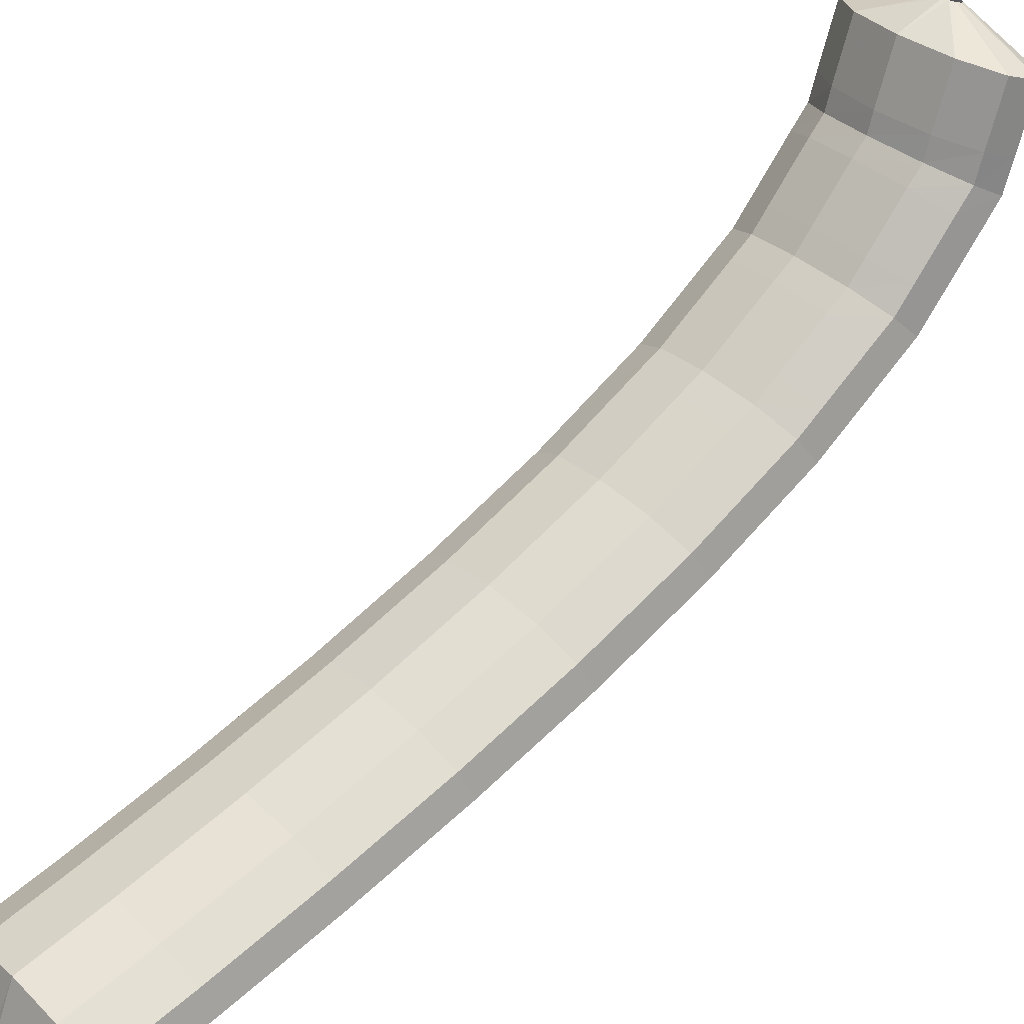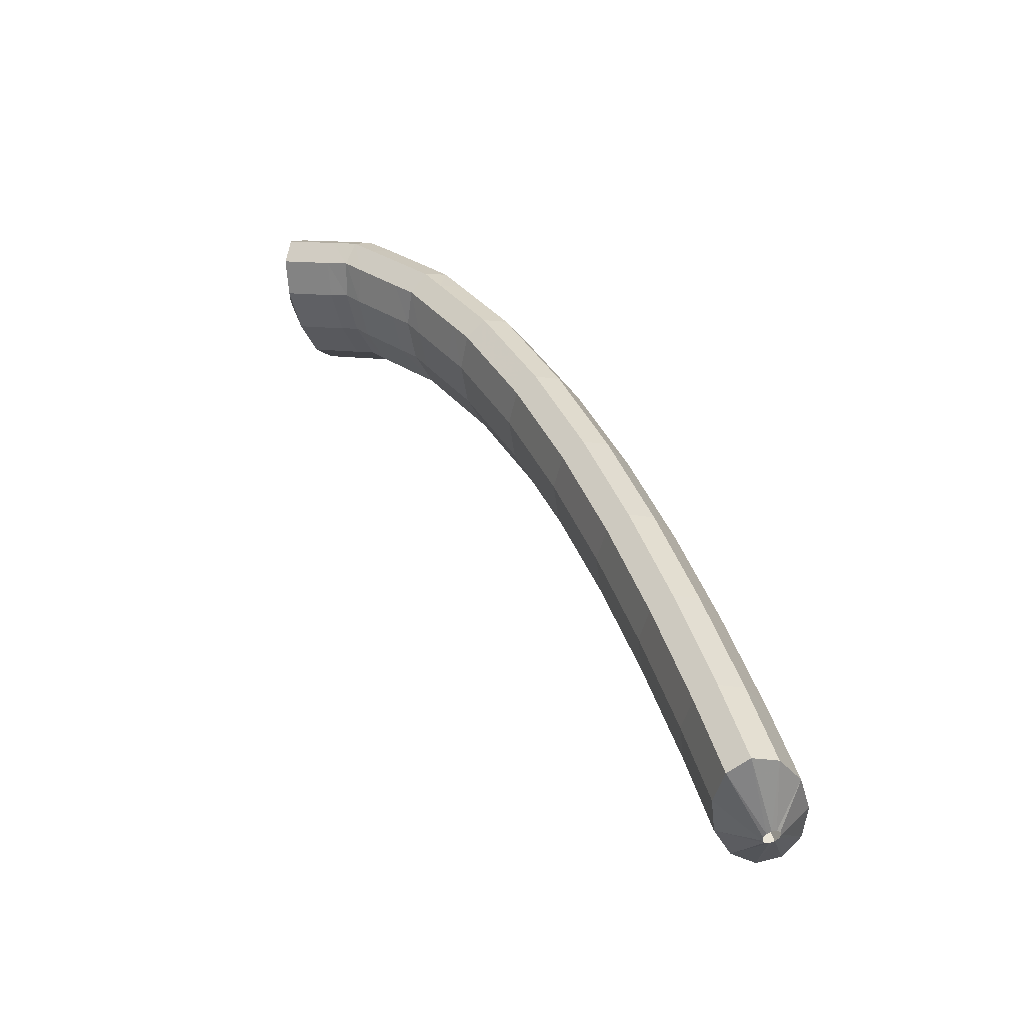
<metadata>
{"format":"obj","ext":"obj","renderer":"f3d","projection":"perspective","resolution":1024,"background":"white","views":[{"elev":38.0,"azim":34.8,"up":"+Z"},{"elev":-55.7,"azim":102.0,"up":"+Y"}]}
</metadata>
<code>
g tube1
v 125.9 152.8 126.5
v 125.6 152.9 126.5
v 125.5 153.2 126.4
v 125.5 153.4 126.3
v 125.7 153.6 126.2
v 126 153.7 126.2
v 126.3 153.6 126.2
v 126.4 153.4 126.2
v 126.5 153.2 126.3
v 126.4 152.9 126.4
v 126.1 152.8 126.5
v 125.9 152.8 126.5
v 125.2 150.5 125.8
v 122.7 151.6 125.5
v 121.3 153 125
v 121.3 154.4 124.5
v 122.7 155.2 124.1
v 125.2 155.2 124
v 127.9 154.4 124.1
v 130 153.1 124.5
v 130.8 151.6 125
v 130 150.5 125.5
v 127.9 150.1 125.8
v 125.2 150.5 125.8
v 125.1 149.9 124.4
v 122.7 151 124.1
v 121.2 152.5 123.6
v 121.2 153.8 123.1
v 122.7 154.6 122.7
v 125.1 154.7 122.6
v 127.9 153.9 122.7
v 129.9 152.6 123.1
v 130.7 151.1 123.6
v 129.9 150 124.1
v 127.8 149.5 124.4
v 125.1 149.9 124.4
v 125.1 149.4 122.9
v 122.6 150.5 122.7
v 121.1 151.9 122.2
v 121.1 153.3 121.7
v 122.6 154.1 121.3
v 125.1 154.1 121.1
v 127.8 153.3 121.3
v 129.8 152 121.7
v 130.6 150.5 122.2
v 129.8 149.4 122.7
v 127.8 149 122.9
v 125.1 149.4 122.9
v 125 149 122
v 122.5 150.1 121.6
v 121 151.5 120.9
v 121 152.7 120.2
v 122.5 153.4 119.6
v 125 153.4 119.3
v 127.7 152.6 119.4
v 129.7 151.3 120
v 130.5 150 120.7
v 129.8 149 121.4
v 127.7 148.6 121.9
v 125 149 122
v 124.9 148.3 121.2
v 122.4 149.3 120.8
v 120.8 150.6 120
v 120.8 151.6 119
v 122.2 152.2 118.2
v 124.7 152.1 117.8
v 127.4 151.3 117.9
v 129.5 150.1 118.6
v 130.3 148.9 119.5
v 129.6 148 120.5
v 127.5 147.8 121.1
v 124.9 148.3 121.2
v 124.6 147.3 120.1
v 122.1 148.3 119.7
v 120.6 149.5 118.9
v 120.5 150.6 117.9
v 122 151.2 117.1
v 124.4 151 116.7
v 127.1 150.2 116.8
v 129.2 149.1 117.5
v 130 147.9 118.4
v 129.3 147 119.4
v 127.3 146.8 120
v 124.6 147.3 120.1
v 124.4 146.2 119
v 121.9 147.3 118.6
v 120.4 148.5 117.8
v 120.3 149.6 116.8
v 121.7 150.1 116
v 124.2 150 115.6
v 126.9 149.2 115.7
v 129 148 116.4
v 129.8 146.8 117.3
v 129.1 146 118.2
v 127.1 145.8 118.9
v 124.4 146.2 119
v 124.2 145.4 118.1
v 121.7 146.4 117.6
v 120.1 147.5 116.7
v 120.1 148.5 115.6
v 121.5 149 114.7
v 123.9 148.8 114.3
v 126.6 148 114.4
v 128.7 146.9 115.1
v 129.6 145.8 116.2
v 128.9 145 117.2
v 126.9 144.9 117.9
v 124.2 145.4 118.1
v 123.9 144.4 117.4
v 121.4 145.3 116.9
v 119.9 146.4 115.9
v 119.7 147.2 114.7
v 121.1 147.6 113.7
v 123.6 147.3 113.2
v 126.3 146.6 113.4
v 128.4 145.5 114.1
v 129.2 144.5 115.3
v 128.6 143.9 116.4
v 126.6 143.8 117.2
v 123.9 144.4 117.4
v 123.6 143.1 116.5
v 121.1 144.1 116
v 119.5 145.2 115.1
v 119.4 146 113.9
v 120.8 146.3 112.9
v 123.2 146.1 112.4
v 125.9 145.3 112.5
v 128.1 144.3 113.3
v 128.9 143.3 114.4
v 128.3 142.6 115.5
v 126.3 142.6 116.3
v 123.6 143.1 116.5
v 123.3 141.9 115.6
v 120.8 142.8 115.2
v 119.2 143.9 114.2
v 119.1 144.8 113
v 120.5 145.1 112
v 122.9 144.9 111.5
v 125.6 144.1 111.7
v 127.8 143 112.4
v 128.6 142 113.5
v 128 141.4 114.7
v 126 141.3 115.5
v 123.3 141.9 115.6
v 123 140.8 114.9
v 120.5 141.7 114.4
v 118.9 142.7 113.4
v 118.8 143.5 112.1
v 120.2 143.8 111.1
v 122.6 143.5 110.6
v 125.3 142.7 110.7
v 127.4 141.7 111.5
v 128.3 140.8 112.7
v 127.7 140.2 113.8
v 125.7 140.2 114.7
v 123 140.8 114.9
v 122.7 139.6 114.2
v 120.2 140.5 113.7
v 118.6 141.4 112.7
v 118.5 142.1 111.4
v 119.8 142.4 110.4
v 122.2 142 109.8
v 124.9 141.3 110
v 127.1 140.3 110.8
v 128 139.4 112
v 127.3 138.9 113.2
v 125.4 139 114
v 122.7 139.6 114.2
v 122.4 138.2 113.5
v 119.9 139.2 113
v 118.3 140.1 112
v 118.1 140.8 110.7
v 119.5 141 109.7
v 121.9 140.7 109.1
v 124.6 139.9 109.3
v 126.7 138.9 110.1
v 127.6 138.1 111.3
v 127 137.6 112.5
v 125 137.7 113.3
v 122.4 138.2 113.5
v 122 136.9 112.8
v 119.5 137.8 112.3
v 117.9 138.8 111.3
v 117.8 139.5 110
v 119.1 139.7 109
v 121.5 139.4 108.4
v 124.2 138.6 108.6
v 126.4 137.6 109.4
v 127.3 136.7 110.6
v 126.6 136.3 111.8
v 124.7 136.3 112.6
v 122 136.9 112.8
v 121.7 135.7 112.2
v 119.2 136.6 111.7
v 117.6 137.5 110.6
v 117.4 138.1 109.3
v 118.8 138.3 108.2
v 121.2 137.9 107.7
v 123.9 137.2 107.8
v 126 136.2 108.6
v 126.9 135.4 109.9
v 126.3 135 111.1
v 124.4 135.1 112
v 121.7 135.7 112.2
v 121.4 134.4 111.6
v 118.8 135.3 111.1
v 117.2 136.1 110.1
v 117.1 136.7 108.7
v 118.4 136.9 107.6
v 120.8 136.5 107
v 123.5 135.7 107.2
v 125.6 134.8 108
v 126.6 134 109.3
v 126 133.6 110.5
v 124 133.8 111.4
v 121.4 134.4 111.6
v 121 133 111.1
v 118.5 133.9 110.5
v 116.9 134.8 109.5
v 116.7 135.4 108.2
v 118 135.5 107
v 120.4 135.1 106.5
v 123.1 134.3 106.6
v 125.3 133.4 107.4
v 126.2 132.6 108.7
v 125.6 132.2 110
v 123.7 132.4 110.8
v 121 133 111.1
v 120.6 131.6 110.5
v 118.1 132.5 110
v 116.5 133.4 108.9
v 116.3 134 107.6
v 117.6 134.1 106.5
v 120 133.7 105.9
v 122.7 132.9 106
v 124.9 132 106.9
v 125.8 131.2 108.1
v 125.2 130.9 109.4
v 123.3 131 110.3
v 120.6 131.6 110.5
v 120.3 130.3 109.9
v 117.8 131.2 109.4
v 116.1 132 108.3
v 116 132.6 107
v 117.3 132.7 105.8
v 119.7 132.3 105.3
v 122.4 131.5 105.4
v 124.5 130.6 106.3
v 125.5 129.9 107.5
v 124.9 129.5 108.8
v 122.9 129.7 109.7
v 120.3 130.3 109.9
v 119.9 128.9 109.4
v 117.4 129.8 108.9
v 115.8 130.6 107.8
v 115.6 131.2 106.5
v 116.9 131.2 105.3
v 119.3 130.8 104.7
v 122 130 104.9
v 124.1 129.1 105.7
v 125.1 128.4 107
v 124.5 128.1 108.3
v 122.6 128.3 109.2
v 119.9 128.9 109.4
v 119.6 127.5 108.9
v 117 128.4 108.4
v 115.4 129.2 107.3
v 115.2 129.8 106
v 116.5 129.8 104.8
v 118.9 129.4 104.2
v 121.6 128.6 104.4
v 123.8 127.7 105.2
v 124.7 127 106.5
v 124.1 126.7 107.8
v 122.2 126.9 108.7
v 119.6 127.5 108.9
v 119.2 126.1 108.4
v 116.6 127 107.9
v 115 127.8 106.8
v 114.8 128.4 105.5
v 116.1 128.4 104.3
v 118.5 128 103.7
v 121.2 127.2 103.9
v 123.4 126.3 104.7
v 124.3 125.6 106
v 123.7 125.3 107.3
v 121.8 125.5 108.2
v 119.2 126.1 108.4
v 118.8 124.8 107.9
v 116.3 125.6 107.4
v 114.6 126.4 106.3
v 114.4 126.9 105
v 115.7 127 103.8
v 118.1 126.5 103.2
v 120.8 125.7 103.4
v 123 124.9 104.2
v 123.9 124.2 105.5
v 123.4 123.9 106.8
v 121.5 124.1 107.7
v 118.8 124.8 107.9
v 118.4 123.4 107.5
v 115.9 124.2 107
v 114.3 125 105.9
v 114.1 125.5 104.5
v 115.3 125.5 103.4
v 117.7 125.1 102.8
v 120.4 124.3 102.9
v 122.6 123.4 103.8
v 123.5 122.8 105
v 123 122.5 106.4
v 121.1 122.7 107.3
v 118.4 123.4 107.5
v 118 122 107.1
v 115.5 122.8 106.5
v 113.9 123.6 105.4
v 113.7 124.1 104.1
v 115 124.1 102.9
v 117.3 123.6 102.3
v 120 122.8 102.5
v 122.2 122 103.3
v 123.2 121.3 104.6
v 122.6 121.1 105.9
v 120.7 121.3 106.8
v 118 122 107.1
v 117.7 120.5 106.6
v 115.1 121.4 106.1
v 113.5 122.2 105
v 113.3 122.6 103.6
v 114.6 122.7 102.5
v 116.9 122.2 101.9
v 119.6 121.4 102
v 121.8 120.6 102.9
v 122.8 119.9 104.2
v 122.2 119.7 105.5
v 120.3 119.9 106.4
v 117.7 120.5 106.6
v 117.3 119.1 106.2
v 114.7 120 105.7
v 113.1 120.8 104.6
v 112.9 121.2 103.2
v 114.2 121.2 102
v 116.5 120.7 101.4
v 119.2 120 101.6
v 121.4 119.1 102.4
v 122.4 118.5 103.7
v 121.8 118.2 105
v 119.9 118.5 106
v 117.3 119.1 106.2
v 116.9 117.7 105.8
v 114.4 118.6 105.3
v 112.7 119.3 104.2
v 112.5 119.8 102.8
v 113.8 119.7 101.6
v 116.1 119.3 101
v 118.8 118.5 101.2
v 121 117.6 102
v 122 117 103.3
v 121.4 116.8 104.6
v 119.5 117.1 105.6
v 116.9 117.7 105.8
v 116.5 116.3 105.4
v 114 117.1 104.9
v 112.3 117.9 103.8
v 112.1 118.3 102.4
v 113.4 118.3 101.2
v 115.7 117.8 100.6
v 118.4 117 100.8
v 120.6 116.2 101.6
v 121.6 115.6 102.9
v 121 115.4 104.3
v 119.1 115.6 105.2
v 116.5 116.3 105.4
v 116.1 114.9 105
v 113.6 115.7 104.5
v 111.9 116.4 103.4
v 111.7 116.9 102
v 113 116.9 100.8
v 115.3 116.4 100.2
v 118.1 115.6 100.4
v 120.2 114.8 101.2
v 121.2 114.1 102.5
v 120.7 113.9 103.9
v 118.8 114.2 104.8
v 116.1 114.9 105
v 115.7 113.4 104.6
v 113.2 114.3 104.1
v 111.5 115 103
v 111.3 115.4 101.6
v 112.6 115.4 100.4
v 114.9 114.9 99.82
v 117.7 114.1 99.97
v 119.8 113.3 100.8
v 120.8 112.7 102.1
v 120.3 112.5 103.5
v 118.4 112.8 104.4
v 115.7 113.4 104.6
v 115.3 112 104.3
v 112.8 112.9 103.8
v 111.1 113.6 102.6
v 110.9 114 101.3
v 112.2 113.9 100.1
v 114.5 113.4 99.46
v 117.2 112.6 99.61
v 119.4 111.8 100.5
v 120.4 111.2 101.8
v 119.9 111.1 103.1
v 118 111.4 104.1
v 115.3 112 104.3
v 114.9 110.6 103.9
v 112.4 111.4 103.4
v 110.7 112.1 102.3
v 110.5 112.5 100.9
v 111.8 112.5 99.72
v 114.1 112 99.11
v 116.8 111.2 99.26
v 119 110.4 100.1
v 120 109.8 101.4
v 119.5 109.6 102.8
v 117.6 109.9 103.7
v 114.9 110.6 103.9
v 114.5 109.1 103.6
v 112 110 103.1
v 110.3 110.7 101.9
v 110.1 111.1 100.6
v 111.4 111 99.37
v 113.7 110.5 98.75
v 116.4 109.7 98.9
v 118.6 108.9 99.77
v 119.6 108.3 101.1
v 119.1 108.2 102.4
v 117.2 108.5 103.3
v 114.5 109.1 103.6
v 114.4 108.1 101.3
v 114.1 108.2 101.2
v 114 108.3 101
v 114 108.3 100.7
v 114.1 108.4 100.5
v 114.3 108.3 100.3
v 114.6 108.3 100.3
v 114.8 108.2 100.5
v 114.9 108.1 100.8
v 114.8 108 101
v 114.6 108 101.2
v 114.4 108.1 101.3
f 1 2 14
f 14 13 1
f 2 3 15
f 15 14 2
f 3 4 16
f 16 15 3
f 4 5 17
f 17 16 4
f 5 6 18
f 18 17 5
f 6 7 19
f 19 18 6
f 7 8 20
f 20 19 7
f 8 9 21
f 21 20 8
f 9 10 22
f 22 21 9
f 10 11 23
f 23 22 10
f 11 12 24
f 24 23 11
f 13 14 26
f 26 25 13
f 14 15 27
f 27 26 14
f 15 16 28
f 28 27 15
f 16 17 29
f 29 28 16
f 17 18 30
f 30 29 17
f 18 19 31
f 31 30 18
f 19 20 32
f 32 31 19
f 20 21 33
f 33 32 20
f 21 22 34
f 34 33 21
f 22 23 35
f 35 34 22
f 23 24 36
f 36 35 23
f 25 26 38
f 38 37 25
f 26 27 39
f 39 38 26
f 27 28 40
f 40 39 27
f 28 29 41
f 41 40 28
f 29 30 42
f 42 41 29
f 30 31 43
f 43 42 30
f 31 32 44
f 44 43 31
f 32 33 45
f 45 44 32
f 33 34 46
f 46 45 33
f 34 35 47
f 47 46 34
f 35 36 48
f 48 47 35
f 37 38 50
f 50 49 37
f 38 39 51
f 51 50 38
f 39 40 52
f 52 51 39
f 40 41 53
f 53 52 40
f 41 42 54
f 54 53 41
f 42 43 55
f 55 54 42
f 43 44 56
f 56 55 43
f 44 45 57
f 57 56 44
f 45 46 58
f 58 57 45
f 46 47 59
f 59 58 46
f 47 48 60
f 60 59 47
f 49 50 62
f 62 61 49
f 50 51 63
f 63 62 50
f 51 52 64
f 64 63 51
f 52 53 65
f 65 64 52
f 53 54 66
f 66 65 53
f 54 55 67
f 67 66 54
f 55 56 68
f 68 67 55
f 56 57 69
f 69 68 56
f 57 58 70
f 70 69 57
f 58 59 71
f 71 70 58
f 59 60 72
f 72 71 59
f 61 62 74
f 74 73 61
f 62 63 75
f 75 74 62
f 63 64 76
f 76 75 63
f 64 65 77
f 77 76 64
f 65 66 78
f 78 77 65
f 66 67 79
f 79 78 66
f 67 68 80
f 80 79 67
f 68 69 81
f 81 80 68
f 69 70 82
f 82 81 69
f 70 71 83
f 83 82 70
f 71 72 84
f 84 83 71
f 73 74 86
f 86 85 73
f 74 75 87
f 87 86 74
f 75 76 88
f 88 87 75
f 76 77 89
f 89 88 76
f 77 78 90
f 90 89 77
f 78 79 91
f 91 90 78
f 79 80 92
f 92 91 79
f 80 81 93
f 93 92 80
f 81 82 94
f 94 93 81
f 82 83 95
f 95 94 82
f 83 84 96
f 96 95 83
f 85 86 98
f 98 97 85
f 86 87 99
f 99 98 86
f 87 88 100
f 100 99 87
f 88 89 101
f 101 100 88
f 89 90 102
f 102 101 89
f 90 91 103
f 103 102 90
f 91 92 104
f 104 103 91
f 92 93 105
f 105 104 92
f 93 94 106
f 106 105 93
f 94 95 107
f 107 106 94
f 95 96 108
f 108 107 95
f 97 98 110
f 110 109 97
f 98 99 111
f 111 110 98
f 99 100 112
f 112 111 99
f 100 101 113
f 113 112 100
f 101 102 114
f 114 113 101
f 102 103 115
f 115 114 102
f 103 104 116
f 116 115 103
f 104 105 117
f 117 116 104
f 105 106 118
f 118 117 105
f 106 107 119
f 119 118 106
f 107 108 120
f 120 119 107
f 109 110 122
f 122 121 109
f 110 111 123
f 123 122 110
f 111 112 124
f 124 123 111
f 112 113 125
f 125 124 112
f 113 114 126
f 126 125 113
f 114 115 127
f 127 126 114
f 115 116 128
f 128 127 115
f 116 117 129
f 129 128 116
f 117 118 130
f 130 129 117
f 118 119 131
f 131 130 118
f 119 120 132
f 132 131 119
f 121 122 134
f 134 133 121
f 122 123 135
f 135 134 122
f 123 124 136
f 136 135 123
f 124 125 137
f 137 136 124
f 125 126 138
f 138 137 125
f 126 127 139
f 139 138 126
f 127 128 140
f 140 139 127
f 128 129 141
f 141 140 128
f 129 130 142
f 142 141 129
f 130 131 143
f 143 142 130
f 131 132 144
f 144 143 131
f 133 134 146
f 146 145 133
f 134 135 147
f 147 146 134
f 135 136 148
f 148 147 135
f 136 137 149
f 149 148 136
f 137 138 150
f 150 149 137
f 138 139 151
f 151 150 138
f 139 140 152
f 152 151 139
f 140 141 153
f 153 152 140
f 141 142 154
f 154 153 141
f 142 143 155
f 155 154 142
f 143 144 156
f 156 155 143
f 145 146 158
f 158 157 145
f 146 147 159
f 159 158 146
f 147 148 160
f 160 159 147
f 148 149 161
f 161 160 148
f 149 150 162
f 162 161 149
f 150 151 163
f 163 162 150
f 151 152 164
f 164 163 151
f 152 153 165
f 165 164 152
f 153 154 166
f 166 165 153
f 154 155 167
f 167 166 154
f 155 156 168
f 168 167 155
f 157 158 170
f 170 169 157
f 158 159 171
f 171 170 158
f 159 160 172
f 172 171 159
f 160 161 173
f 173 172 160
f 161 162 174
f 174 173 161
f 162 163 175
f 175 174 162
f 163 164 176
f 176 175 163
f 164 165 177
f 177 176 164
f 165 166 178
f 178 177 165
f 166 167 179
f 179 178 166
f 167 168 180
f 180 179 167
f 169 170 182
f 182 181 169
f 170 171 183
f 183 182 170
f 171 172 184
f 184 183 171
f 172 173 185
f 185 184 172
f 173 174 186
f 186 185 173
f 174 175 187
f 187 186 174
f 175 176 188
f 188 187 175
f 176 177 189
f 189 188 176
f 177 178 190
f 190 189 177
f 178 179 191
f 191 190 178
f 179 180 192
f 192 191 179
f 181 182 194
f 194 193 181
f 182 183 195
f 195 194 182
f 183 184 196
f 196 195 183
f 184 185 197
f 197 196 184
f 185 186 198
f 198 197 185
f 186 187 199
f 199 198 186
f 187 188 200
f 200 199 187
f 188 189 201
f 201 200 188
f 189 190 202
f 202 201 189
f 190 191 203
f 203 202 190
f 191 192 204
f 204 203 191
f 193 194 206
f 206 205 193
f 194 195 207
f 207 206 194
f 195 196 208
f 208 207 195
f 196 197 209
f 209 208 196
f 197 198 210
f 210 209 197
f 198 199 211
f 211 210 198
f 199 200 212
f 212 211 199
f 200 201 213
f 213 212 200
f 201 202 214
f 214 213 201
f 202 203 215
f 215 214 202
f 203 204 216
f 216 215 203
f 205 206 218
f 218 217 205
f 206 207 219
f 219 218 206
f 207 208 220
f 220 219 207
f 208 209 221
f 221 220 208
f 209 210 222
f 222 221 209
f 210 211 223
f 223 222 210
f 211 212 224
f 224 223 211
f 212 213 225
f 225 224 212
f 213 214 226
f 226 225 213
f 214 215 227
f 227 226 214
f 215 216 228
f 228 227 215
f 217 218 230
f 230 229 217
f 218 219 231
f 231 230 218
f 219 220 232
f 232 231 219
f 220 221 233
f 233 232 220
f 221 222 234
f 234 233 221
f 222 223 235
f 235 234 222
f 223 224 236
f 236 235 223
f 224 225 237
f 237 236 224
f 225 226 238
f 238 237 225
f 226 227 239
f 239 238 226
f 227 228 240
f 240 239 227
f 229 230 242
f 242 241 229
f 230 231 243
f 243 242 230
f 231 232 244
f 244 243 231
f 232 233 245
f 245 244 232
f 233 234 246
f 246 245 233
f 234 235 247
f 247 246 234
f 235 236 248
f 248 247 235
f 236 237 249
f 249 248 236
f 237 238 250
f 250 249 237
f 238 239 251
f 251 250 238
f 239 240 252
f 252 251 239
f 241 242 254
f 254 253 241
f 242 243 255
f 255 254 242
f 243 244 256
f 256 255 243
f 244 245 257
f 257 256 244
f 245 246 258
f 258 257 245
f 246 247 259
f 259 258 246
f 247 248 260
f 260 259 247
f 248 249 261
f 261 260 248
f 249 250 262
f 262 261 249
f 250 251 263
f 263 262 250
f 251 252 264
f 264 263 251
f 253 254 266
f 266 265 253
f 254 255 267
f 267 266 254
f 255 256 268
f 268 267 255
f 256 257 269
f 269 268 256
f 257 258 270
f 270 269 257
f 258 259 271
f 271 270 258
f 259 260 272
f 272 271 259
f 260 261 273
f 273 272 260
f 261 262 274
f 274 273 261
f 262 263 275
f 275 274 262
f 263 264 276
f 276 275 263
f 265 266 278
f 278 277 265
f 266 267 279
f 279 278 266
f 267 268 280
f 280 279 267
f 268 269 281
f 281 280 268
f 269 270 282
f 282 281 269
f 270 271 283
f 283 282 270
f 271 272 284
f 284 283 271
f 272 273 285
f 285 284 272
f 273 274 286
f 286 285 273
f 274 275 287
f 287 286 274
f 275 276 288
f 288 287 275
f 277 278 290
f 290 289 277
f 278 279 291
f 291 290 278
f 279 280 292
f 292 291 279
f 280 281 293
f 293 292 280
f 281 282 294
f 294 293 281
f 282 283 295
f 295 294 282
f 283 284 296
f 296 295 283
f 284 285 297
f 297 296 284
f 285 286 298
f 298 297 285
f 286 287 299
f 299 298 286
f 287 288 300
f 300 299 287
f 289 290 302
f 302 301 289
f 290 291 303
f 303 302 290
f 291 292 304
f 304 303 291
f 292 293 305
f 305 304 292
f 293 294 306
f 306 305 293
f 294 295 307
f 307 306 294
f 295 296 308
f 308 307 295
f 296 297 309
f 309 308 296
f 297 298 310
f 310 309 297
f 298 299 311
f 311 310 298
f 299 300 312
f 312 311 299
f 301 302 314
f 314 313 301
f 302 303 315
f 315 314 302
f 303 304 316
f 316 315 303
f 304 305 317
f 317 316 304
f 305 306 318
f 318 317 305
f 306 307 319
f 319 318 306
f 307 308 320
f 320 319 307
f 308 309 321
f 321 320 308
f 309 310 322
f 322 321 309
f 310 311 323
f 323 322 310
f 311 312 324
f 324 323 311
f 313 314 326
f 326 325 313
f 314 315 327
f 327 326 314
f 315 316 328
f 328 327 315
f 316 317 329
f 329 328 316
f 317 318 330
f 330 329 317
f 318 319 331
f 331 330 318
f 319 320 332
f 332 331 319
f 320 321 333
f 333 332 320
f 321 322 334
f 334 333 321
f 322 323 335
f 335 334 322
f 323 324 336
f 336 335 323
f 325 326 338
f 338 337 325
f 326 327 339
f 339 338 326
f 327 328 340
f 340 339 327
f 328 329 341
f 341 340 328
f 329 330 342
f 342 341 329
f 330 331 343
f 343 342 330
f 331 332 344
f 344 343 331
f 332 333 345
f 345 344 332
f 333 334 346
f 346 345 333
f 334 335 347
f 347 346 334
f 335 336 348
f 348 347 335
f 337 338 350
f 350 349 337
f 338 339 351
f 351 350 338
f 339 340 352
f 352 351 339
f 340 341 353
f 353 352 340
f 341 342 354
f 354 353 341
f 342 343 355
f 355 354 342
f 343 344 356
f 356 355 343
f 344 345 357
f 357 356 344
f 345 346 358
f 358 357 345
f 346 347 359
f 359 358 346
f 347 348 360
f 360 359 347
f 349 350 362
f 362 361 349
f 350 351 363
f 363 362 350
f 351 352 364
f 364 363 351
f 352 353 365
f 365 364 352
f 353 354 366
f 366 365 353
f 354 355 367
f 367 366 354
f 355 356 368
f 368 367 355
f 356 357 369
f 369 368 356
f 357 358 370
f 370 369 357
f 358 359 371
f 371 370 358
f 359 360 372
f 372 371 359
f 361 362 374
f 374 373 361
f 362 363 375
f 375 374 362
f 363 364 376
f 376 375 363
f 364 365 377
f 377 376 364
f 365 366 378
f 378 377 365
f 366 367 379
f 379 378 366
f 367 368 380
f 380 379 367
f 368 369 381
f 381 380 368
f 369 370 382
f 382 381 369
f 370 371 383
f 383 382 370
f 371 372 384
f 384 383 371
f 373 374 386
f 386 385 373
f 374 375 387
f 387 386 374
f 375 376 388
f 388 387 375
f 376 377 389
f 389 388 376
f 377 378 390
f 390 389 377
f 378 379 391
f 391 390 378
f 379 380 392
f 392 391 379
f 380 381 393
f 393 392 380
f 381 382 394
f 394 393 381
f 382 383 395
f 395 394 382
f 383 384 396
f 396 395 383
f 385 386 398
f 398 397 385
f 386 387 399
f 399 398 386
f 387 388 400
f 400 399 387
f 388 389 401
f 401 400 388
f 389 390 402
f 402 401 389
f 390 391 403
f 403 402 390
f 391 392 404
f 404 403 391
f 392 393 405
f 405 404 392
f 393 394 406
f 406 405 393
f 394 395 407
f 407 406 394
f 395 396 408
f 408 407 395
f 397 398 410
f 410 409 397
f 398 399 411
f 411 410 398
f 399 400 412
f 412 411 399
f 400 401 413
f 413 412 400
f 401 402 414
f 414 413 401
f 402 403 415
f 415 414 402
f 403 404 416
f 416 415 403
f 404 405 417
f 417 416 404
f 405 406 418
f 418 417 405
f 406 407 419
f 419 418 406
f 407 408 420
f 420 419 407
f 409 410 422
f 422 421 409
f 410 411 423
f 423 422 410
f 411 412 424
f 424 423 411
f 412 413 425
f 425 424 412
f 413 414 426
f 426 425 413
f 414 415 427
f 427 426 414
f 415 416 428
f 428 427 415
f 416 417 429
f 429 428 416
f 417 418 430
f 430 429 417
f 418 419 431
f 431 430 418
f 419 420 432
f 432 431 419
f 421 422 434
f 434 433 421
f 422 423 435
f 435 434 422
f 423 424 436
f 436 435 423
f 424 425 437
f 437 436 424
f 425 426 438
f 438 437 425
f 426 427 439
f 439 438 426
f 427 428 440
f 440 439 427
f 428 429 441
f 441 440 428
f 429 430 442
f 442 441 429
f 430 431 443
f 443 442 430
f 431 432 444
f 444 443 431
g

</code>
